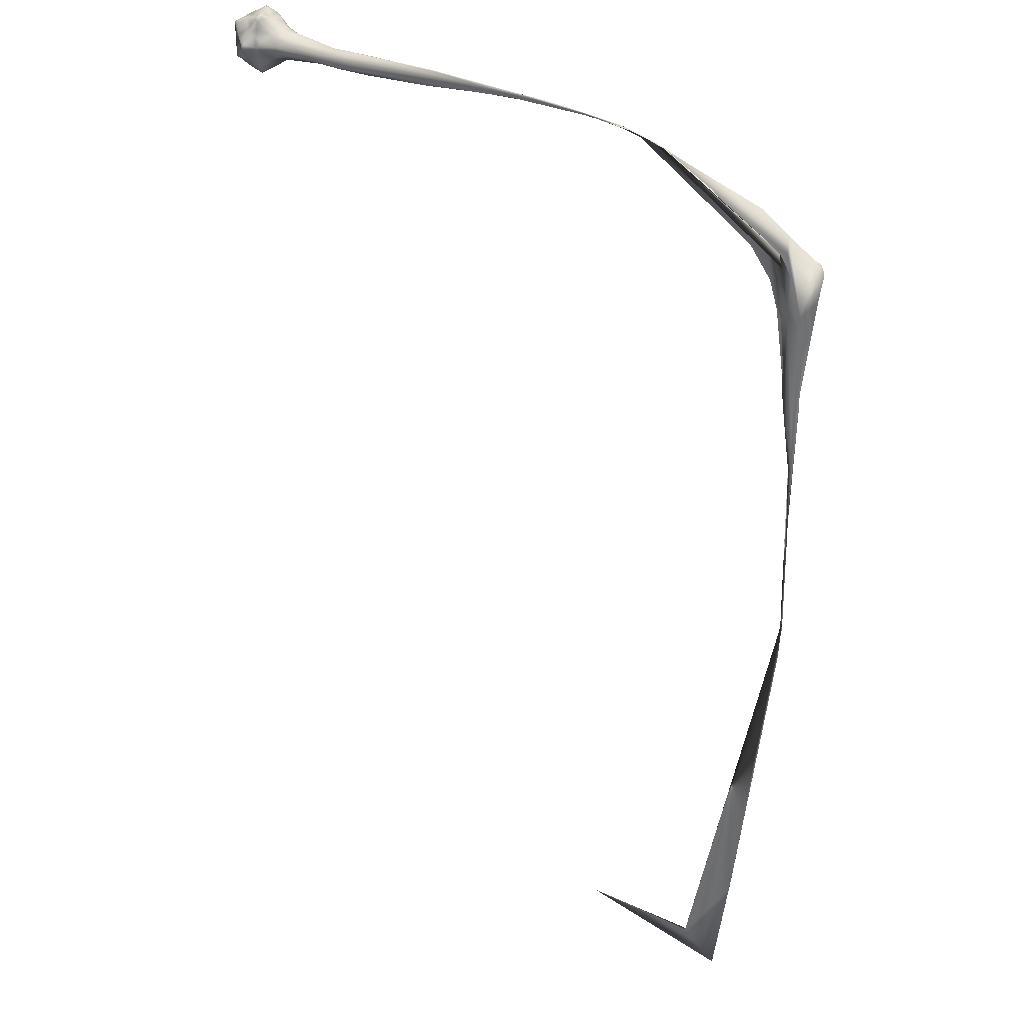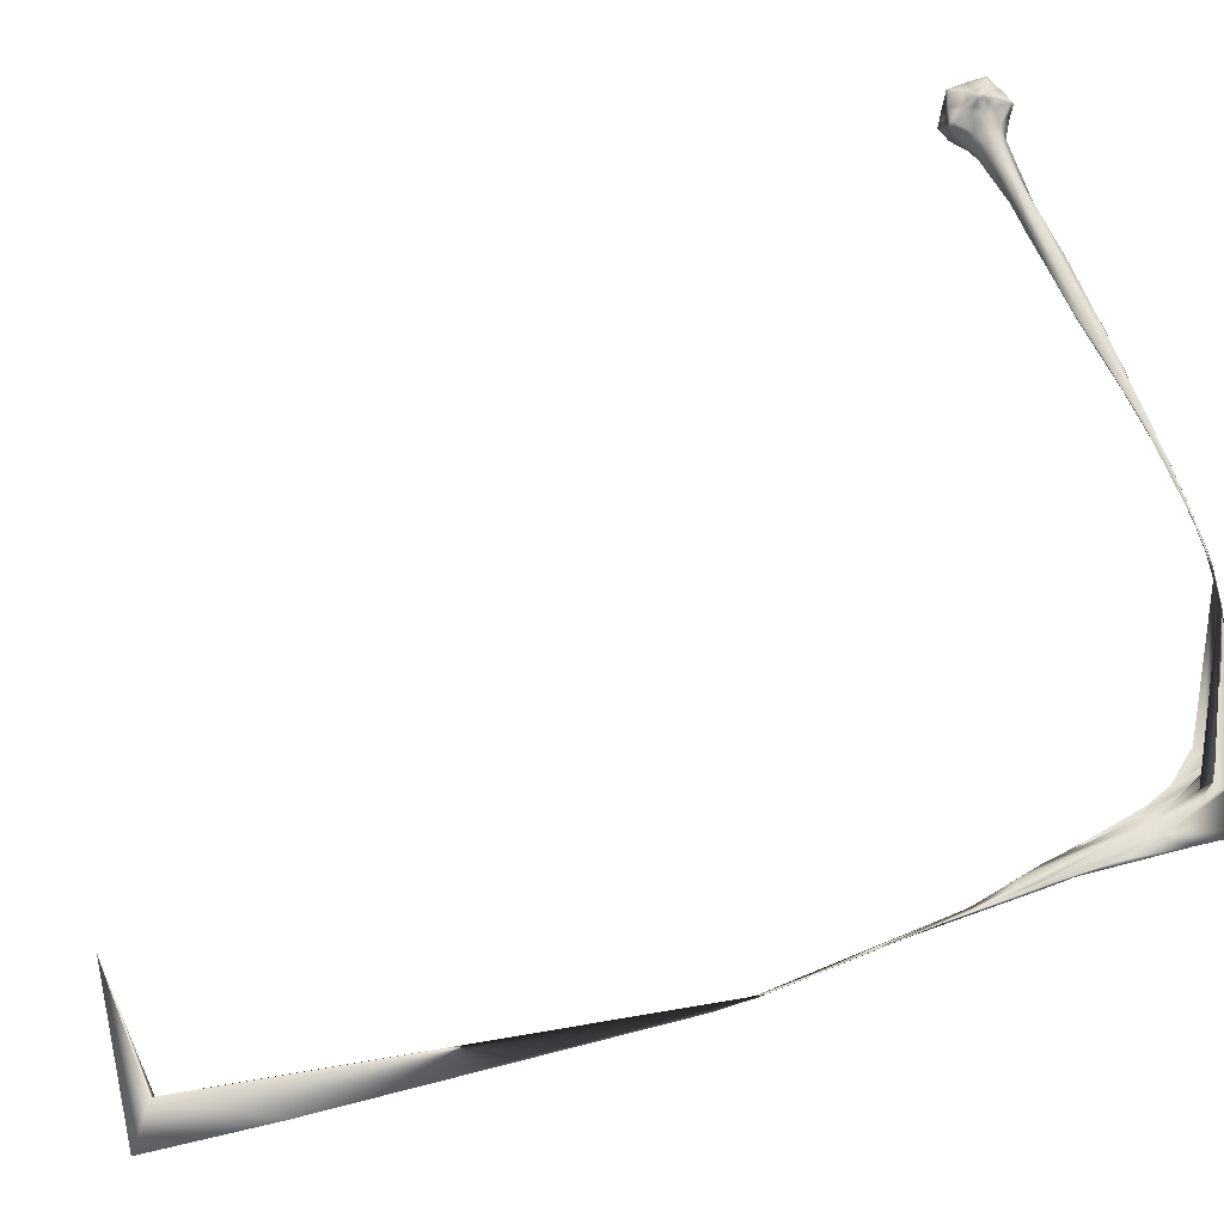
<metadata>
{"format":"obj","ext":"obj","renderer":"f3d","projection":"perspective","resolution":1024,"background":"white","views":[{"elev":31.2,"azim":36.3,"up":"+Y"},{"elev":67.1,"azim":68.8,"up":"+Z"}]}
</metadata>
<code>
v 34.64 -4.542 0.1825
v 34.36 7.231 0.03832
v 34.8 6.511 0.1495
v 34.93 5.728 0.2377
v 34.73 -4.228 0.2206
v 34.66 0.5001 0.2592
v 34.94 7.094 0.2907
v 34.9 -12.79 0.2169
v 34.76 -16.11 0.2097
v 31.82 -41.33 0.1989
v 31.83 -40.67 -0.004137
v 34.76 -13.18 0.1964
v 34.93 -13.39 0.212
v 27.69 -48.05 0.02957
v 27.66 -48.31 0.05038
v 18.29 -48.63 -0.008968
v 30.54 -50.35 0.04577
v 18.43 -48.6 -0.008856
v 18.19 -48.61 -0.009918
v 18.52 -48.62 -0.007405
v 30.42 -50.27 0.02056
v 34.35 0.5539 0.1139
v -15.83 23.28 2.704
v -15.67 23.27 2.535
v -15.69 23.48 2.451
v -15.79 23.53 2.512
v -14.95 23.25 1.969
v -15.5 23.71 2.07
v -15.61 24.4 1.946
v -13.56 23.24 1.303
v -13.64 23.45 1.288
v -14.75 23.7 1.529
v -10.69 23.27 0.996
v -13.27 23.63 1.152
v -14.08 24.19 1.038
v -15.3 23.97 1.628
v -15.24 24.59 1.472
v -15.23 25.2 1.342
v -15.31 25.31 1.371
v -15.11 25.33 1.212
v -15.21 25.61 1.199
v -15.92 23.58 2.466
v -16.01 23.43 2.543
v -16.05 23.98 2.069
v -16.79 24 2.007
v -15.42 25.32 1.355
v -15.78 24.91 1.471
v -15.41 25.52 1.225
v -16.43 25.21 1.246
v -16.18 24.42 1.583
v -16.81 24.57 1.48
v -17.36 24.67 1.364
v -17.53 24.55 1.408
v -17.44 24.83 1.227
v -17.78 24.73 1.232
v -16.11 23.28 2.471
v -16.01 23.12 2.54
v -16.53 23.28 2.08
v -16.79 22.55 2.005
v -17.6 24.34 1.368
v -17.33 23.84 1.489
v -17.78 24.37 1.232
v -17.8 23.27 1.251
v -16.99 23.27 1.597
v -17.33 22.7 1.489
v -17.61 22.2 1.369
v -17.54 22.01 1.406
v -17.78 22.17 1.234
v -17.79 21.83 1.235
v -15.92 22.98 2.462
v -15.79 23.02 2.508
v -16.05 22.57 2.066
v -15.61 22.14 1.947
v -17.37 21.88 1.36
v -16.81 21.99 1.478
v -17.45 21.74 1.224
v -16.43 21.35 1.243
v -16.18 22.13 1.581
v -15.78 21.64 1.47
v -15.42 21.23 1.354
v -15.3 21.24 1.372
v -15.41 21.03 1.225
v -15.2 20.93 1.202
v -15.69 23.07 2.448
v -15.5 22.83 2.071
v -15.22 21.34 1.343
v -15.23 21.94 1.475
v -15.1 21.21 1.211
v -14.06 22.3 1.043
v -15.29 22.55 1.631
v -14.74 22.81 1.535
v -13.63 23.03 1.29
v -13.25 22.86 1.162
v -8.775 22.62 0.099
v -12.85 22.25 -0.526
v -12.64 22.41 -0.6775
v -11.36 22.65 -0.6201
v -14.09 22.06 -1.016
v -13.76 22.39 -1.12
v -11.54 23.29 -0.836
v -8.401 24.07 0.07379
v -10.98 23.88 -0.6035
v -12.59 24.09 -0.6884
v -12.82 24.25 -0.539
v -13.75 24.1 -1.118
v -14.06 24.41 -1.003
v -15.15 25.56 0.9538
v -15.23 25.6 0.8458
v -15.31 25.65 0.9545
v -14.74 25.22 0.05035
v -15.31 25.43 0.247
v -15.85 25.66 -0.0004151
v -14.41 24.82 -0.7807
v -14.73 24.91 -0.9631
v -15.06 25.06 -0.7236
v -14.74 24.81 -1.221
v -15.41 25.27 -1.288
v -15.42 25.19 -0.4127
v -15.82 25.39 -0.7424
v -16.21 25.57 -1.02
v -16.37 25.63 -0.9388
v -16.25 25.54 -1.24
v -16.54 25.64 -1.231
v -17.63 24.83 0.9354
v -17.71 24.68 0.8011
v -17.83 24.55 0.9367
v -17.17 25.2 0.003226
v -17.57 24.57 0.2505
v -18.04 24.01 -0.0009432
v -16.68 25.52 -0.938
v -16.79 25.34 -1.016
v -17.08 24.92 -0.7187
v -16.73 25.34 -1.221
v -17.41 24.45 -1.238
v -17.38 24.43 -0.3758
v -17.76 24 -0.7252
v -18.07 23.6 -1.026
v -18.2 23.44 -0.9484
v -18.05 23.55 -1.231
v -18.26 23.28 -1.234
v -17.83 22.01 0.9424
v -17.71 21.88 0.8075
v -17.63 21.73 0.9409
v -18.04 22.55 0.001593
v -17.57 21.98 0.2544
v -17.17 21.36 0.003327
v -18.19 23.11 -0.9464
v -18.07 22.95 -1.023
v -17.76 22.55 -0.7228
v -18.04 23 -1.227
v -17.41 22.1 -1.236
v -17.38 22.12 -0.3739
v -17.08 21.63 -0.7183
v -16.79 21.21 -1.017
v -16.68 21.03 -0.9388
v -16.73 21.21 -1.221
v -16.54 20.91 -1.231
v -15.31 20.9 0.9531
v -15.22 20.94 0.8435
v -15.14 20.98 0.9536
v -15.85 20.89 0.000953
v -15.3 21.11 0.2492
v -14.72 21.3 0.05406
v -16.37 20.92 -0.9393
v -16.21 20.98 -1.02
v -15.81 21.15 -0.7405
v -16.25 21.01 -1.239
v -15.4 21.28 -1.288
v -15.4 21.36 -0.4063
v -15.03 21.47 -0.7254
v -14.7 21.62 -0.9717
v -14.39 21.69 -0.7872
v -14.72 21.72 -1.22
v -13.34 24.36 -0.4238
v -13.38 24.35 -0.09315
v -15.07 25.38 1.018
v -14.78 25.03 0.7337
v -13.62 24.32 0.3198
v -13.2 24.11 0.6275
v -12.66 23.83 0.8658
v -9.922 23.75 0.7243
v -16.52 25.56 -0.8079
v -16.47 25.39 -0.2474
v -17.43 24.89 1.019
v -16.95 25.03 0.7257
v -16.39 25.16 0.3824
v -15.88 25.4 0.7271
v -15.45 25.57 1.018
v -18.18 23.28 -0.8153
v -18 23.27 -0.2553
v -17.83 22.2 1.024
v -17.81 22.7 0.7265
v -17.76 23.27 0.3775
v -17.81 23.85 0.7247
v -17.82 24.34 1.02
v -16.52 20.99 -0.8086
v -16.47 21.16 -0.2474
v -15.45 20.98 1.017
v -15.88 21.16 0.7268
v -16.39 21.39 0.3827
v -16.95 21.53 0.7264
v -17.43 21.68 1.02
v -13.36 22.13 -0.4165
v -13.4 22.14 -0.08517
v -10.01 22.83 0.7961
v -12.66 22.69 0.8884
v -13.21 22.39 0.646
v -13.64 22.17 0.3295
v -14.77 21.48 0.7374
v -15.06 21.15 1.021
v -15.81 23.28 -2.723
v -15.88 23.54 -2.558
v -15.75 23.59 -2.513
v -15.68 23.44 -2.586
v -16.17 24.45 -1.988
v -15.66 24.01 -2.105
v -15.15 23.97 -2.042
v -16.44 25.34 -1.401
v -16.26 25.35 -1.373
v -15.91 24.95 -1.492
v -15.56 24.45 -1.597
v -15.15 24.55 -1.498
v -14.83 24.6 -1.406
v -14.69 24.39 -1.462
v -16.05 23.28 -2.547
v -16.05 23.48 -2.478
v -17.02 23.28 -1.999
v -16.38 23.72 -2.074
v -17.95 23.28 -1.403
v -17.89 23.48 -1.364
v -17.37 23.72 -1.48
v -16.75 23.99 -1.586
v -16.69 24.64 -1.475
v -16.61 25.21 -1.357
v -15.88 23.02 -2.55
v -16.04 23.08 -2.473
v -16.17 22.1 -1.984
v -16.38 22.83 -2.07
v -16.44 21.21 -1.399
v -16.61 21.34 -1.356
v -16.69 21.91 -1.473
v -16.75 22.57 -1.584
v -17.37 22.83 -1.478
v -17.89 23.08 -1.361
v -15.68 23.11 -2.581
v -15.75 22.96 -2.506
v -15.14 22.57 -2.037
v -15.65 22.54 -2.098
v -14.67 22.12 -1.458
v -14.8 21.93 -1.401
v -15.13 21.99 -1.496
v -15.56 22.1 -1.595
v -15.91 21.6 -1.491
v -16.26 21.2 -1.372
v -15.61 23.27 -2.514
v -15.34 23.27 -2.146
v -14.41 24.05 -1.353
v -14.61 23.7 -1.488
v -14.84 23.25 -1.603
v -14.61 22.8 -1.491
v -14.41 22.44 -1.358
v 3.85 24.13 0.03536
v -5.161 24.12 -0.09765
v 1.948 24.37 0.1185
v 5.125 24.31 0.08886
v 1.666 24.42 0.1867
v 7.913 24.31 0.1077
v -3.854 24.22 0.4221
v 1.595 24.38 0.2437
v 5.738 24.17 0.2281
v 5.826 24.31 0.1804
v 11.65 24.26 0.08077
v 12.19 24.25 0.06158
v 11.37 24.26 0.05682
v 15.68 24.05 0.03727
v 14.9 24.12 0.03574
v 14.77 24.1 0.02951
v 12.5 24.02 0.0428
v 8.394 24.11 0.0261
v 9.459 24.16 0.03021
v 13.62 24.09 0.03311
v 9.258 24.23 0.03762
v 6.3 23.62 0.1247
v 10.09 23.87 0.09281
v 8.823 23.85 0.1279
v 3.722 23.41 0.2272
v 16.05 23.93 0.03846
v 9.065 23.92 0.142
v 1.646 23.38 0.3484
v 9.94 24.14 0.1488
v 11.08 24.18 0.1251
v 10.43 24.24 0.1286
v 15.22 24.05 0.04998
v 19.38 23.68 0.01638
v 18.37 23.83 0.01781
v 21.58 23.14 0.008189
v 19.19 23.77 0.004605
v 18.47 23.87 -0.003425
v 17.74 23.91 0.005634
v 20.36 23.34 -0.007727
v 18.3 23.8 0.006757
v 18.27 23.82 0.01701
v 17.61 23.87 0.01838
v 14.36 23.98 0.0407
v 18.99 23.79 -0.00346
v 18.04 23.9 0.003551
v 21.21 23.23 -0.03083
v 18.91 23.81 -0.007859
v 33.41 13.06 0.1472
v 31.56 18.23 0.03429
v 31.88 17.47 -0.02009
v 32.86 13.11 -0.07653
v 31.15 17.35 -0.1392
v 32.67 12 -0.1556
v 32.09 14.49 -0.1586
v 30.75 20.35 -0.07891
v 32.97 18.95 -0.007049
v 35.14 17.62 -0.03772
v 33.03 17.54 0.09735
v 34.46 13.05 0.2053
v 32.43 17.47 0.1418
v 33.49 15.93 0.1527
v 34.28 12.18 0.2303
v 29.41 18.69 -0.1641
v 27.61 20.29 -0.1364
v 28.54 20.03 -0.1388
v 22.36 22.83 -0.0502
v 33.72 4.008 0.002617
v 33.36 5.728 -0.1383
v 33.41 5.591 -0.1497
v -6.42 22.75 -0.05321
v 0.6837 23.1 0.1421
v 0.5417 23.02 0.2137
v -0.3822 23.29 -0.0001782
v 3.037 23.36 0.09944
v -10.19 23.03 -0.683
v -10.1 22.84 -0.5624
v -9.669 23.57 -0.6454
v -9.029 23.35 -0.6419
v 0.6153 23.68 -0.02828
v -9.261 23.76 -0.5238
v -4.811 22.75 0.474
v 0.4237 23.05 0.2788
v -7.452 23.04 1.012
v -7.359 22.85 0.8852
v -6.992 23.67 0.9216
v -6.011 23.4 0.9487
v 3.209 23.76 0.3224
v -6.598 23.9 0.7576
v 9.618 24.27 0.05283
v 10.32 24.27 0.1146
v 7.317 23.99 0.02867
v 7.577 23.85 0.04779
v 9.332 23.85 0.07104
v 7.601 23.78 0.0662
v 10.57 23.9 0.07265
v 8.937 24.03 0.1634
v 20.1 23.52 0.0155
v 22.64 22.83 0.02141
v 18.92 23.71 0.02018
v 22.2 23.02 0.01895
v 19.28 23.74 -0.01166
v 19.21 23.68 0.01537
v 22.7 22.82 0.01782
v 19.8 23.64 -0.007854
v 22.4 23 -0.03481
v 31.14 18.46 0.06463
v 31.73 17.61 0.1122
v 28.41 20.77 -0.1131
v 31.44 18.07 0.1216
v 31.1 16.62 -0.1654
v 32.56 12.59 -0.18
v 34.67 4.967 0.3738
v 34.79 5.628 0.3438
v 34.98 10.34 0.2615
v 34.54 4.315 0.4487
v 34.53 5.804 0.4008
v 36 16.75 -0.008864
v 35.71 14.59 0.06876
v 33.43 11.76 -0.1026
v 35.69 17.44 -0.04003
v 33.61 5.643 -0.1049
v 33.79 6.26 -0.07483
v 33.35 6.625 -0.1526
v 34.31 3.303 0.4159
f 1 2 3
f 1 4 5
f 6 4 7
f 5 8 9
f 8 10 9
f 9 11 12
f 13 11 14
f 15 16 17
f 16 18 19
f 14 20 15
f 16 21 17
f 17 11 10
f 14 19 18
f 8 14 15
f 12 22 1
f 4 2 7
f 6 13 8
f 6 22 13
f 2 1 22
f 12 5 9
f 1 5 12
f 4 1 3
f 4 6 5
f 8 5 6
f 10 8 15
f 11 9 10
f 11 13 12
f 15 17 10
f 16 15 20
f 18 16 20
f 20 14 18
f 21 16 19
f 11 17 21
f 21 14 11
f 19 14 21
f 14 8 13
f 22 12 13
f 2 4 3
f 23 24 25
f 25 26 23
f 27 28 25
f 25 24 27
f 29 26 25
f 25 28 29
f 27 30 31
f 31 32 27
f 33 34 31
f 31 30 33
f 35 32 31
f 31 34 35
f 27 32 36
f 36 28 27
f 35 37 36
f 36 32 35
f 29 28 36
f 36 37 29
f 29 37 38
f 38 39 29
f 35 40 38
f 38 37 35
f 41 39 38
f 38 40 41
f 23 26 42
f 42 43 23
f 29 44 42
f 42 26 29
f 45 43 42
f 42 44 45
f 29 39 46
f 46 47 29
f 41 48 46
f 46 39 41
f 49 47 46
f 46 48 49
f 29 47 50
f 50 44 29
f 49 51 50
f 50 47 49
f 45 44 50
f 50 51 45
f 45 51 52
f 52 53 45
f 49 54 52
f 52 51 49
f 55 53 52
f 52 54 55
f 23 43 56
f 56 57 23
f 45 58 56
f 56 43 45
f 59 57 56
f 56 58 59
f 45 53 60
f 60 61 45
f 55 62 60
f 60 53 55
f 63 61 60
f 60 62 63
f 45 61 64
f 64 58 45
f 63 65 64
f 64 61 63
f 59 58 64
f 64 65 59
f 59 65 66
f 66 67 59
f 63 68 66
f 66 65 63
f 69 67 66
f 66 68 69
f 23 57 70
f 70 71 23
f 59 72 70
f 70 57 59
f 73 71 70
f 70 72 73
f 59 67 74
f 74 75 59
f 69 76 74
f 74 67 69
f 77 75 74
f 74 76 77
f 59 75 78
f 78 72 59
f 77 79 78
f 78 75 77
f 73 72 78
f 78 79 73
f 73 79 80
f 80 81 73
f 77 82 80
f 80 79 77
f 83 81 80
f 80 82 83
f 23 71 84
f 84 24 23
f 73 85 84
f 84 71 73
f 27 24 84
f 84 85 27
f 73 81 86
f 86 87 73
f 83 88 86
f 86 81 83
f 89 87 86
f 86 88 89
f 73 87 90
f 90 85 73
f 89 91 90
f 90 87 89
f 27 85 90
f 90 91 27
f 27 91 92
f 92 30 27
f 89 93 92
f 92 91 89
f 33 30 92
f 92 93 33
f 94 95 96
f 96 97 94
f 98 99 96
f 96 95 98
f 100 97 96
f 96 99 100
f 101 102 103
f 103 104 101
f 100 105 103
f 103 102 100
f 106 104 103
f 103 105 106
f 41 107 108
f 108 109 41
f 110 111 108
f 108 107 110
f 112 109 108
f 108 111 112
f 110 113 114
f 114 115 110
f 106 116 114
f 114 113 106
f 117 115 114
f 114 116 117
f 110 115 118
f 118 111 110
f 117 119 118
f 118 115 117
f 112 111 118
f 118 119 112
f 112 119 120
f 120 121 112
f 117 122 120
f 120 119 117
f 123 121 120
f 120 122 123
f 55 124 125
f 125 126 55
f 127 128 125
f 125 124 127
f 129 126 125
f 125 128 129
f 127 130 131
f 131 132 127
f 123 133 131
f 131 130 123
f 134 132 131
f 131 133 134
f 127 132 135
f 135 128 127
f 134 136 135
f 135 132 134
f 129 128 135
f 135 136 129
f 129 136 137
f 137 138 129
f 134 139 137
f 137 136 134
f 140 138 137
f 137 139 140
f 69 141 142
f 142 143 69
f 144 145 142
f 142 141 144
f 146 143 142
f 142 145 146
f 144 147 148
f 148 149 144
f 140 150 148
f 148 147 140
f 151 149 148
f 148 150 151
f 144 149 152
f 152 145 144
f 151 153 152
f 152 149 151
f 146 145 152
f 152 153 146
f 146 153 154
f 154 155 146
f 151 156 154
f 154 153 151
f 157 155 154
f 154 156 157
f 83 158 159
f 159 160 83
f 161 162 159
f 159 158 161
f 163 160 159
f 159 162 163
f 161 164 165
f 165 166 161
f 157 167 165
f 165 164 157
f 168 166 165
f 165 167 168
f 161 166 169
f 169 162 161
f 168 170 169
f 169 166 168
f 163 162 169
f 169 170 163
f 163 170 171
f 171 172 163
f 168 173 171
f 171 170 168
f 98 172 171
f 171 173 98
f 106 113 174
f 174 104 106
f 110 175 174
f 174 113 110
f 101 104 174
f 174 175 101
f 110 107 176
f 176 177 110
f 41 40 176
f 176 107 41
f 35 177 176
f 176 40 35
f 110 177 178
f 178 175 110
f 35 179 178
f 178 177 35
f 101 175 178
f 178 179 101
f 101 179 180
f 180 181 101
f 35 34 180
f 180 179 35
f 33 181 180
f 180 34 33
f 123 130 182
f 182 121 123
f 127 183 182
f 182 130 127
f 112 121 182
f 182 183 112
f 127 124 184
f 184 185 127
f 55 54 184
f 184 124 55
f 49 185 184
f 184 54 49
f 127 185 186
f 186 183 127
f 49 187 186
f 186 185 49
f 112 183 186
f 186 187 112
f 112 187 188
f 188 109 112
f 49 48 188
f 188 187 49
f 41 109 188
f 188 48 41
f 140 147 189
f 189 138 140
f 144 190 189
f 189 147 144
f 129 138 189
f 189 190 129
f 144 141 191
f 191 192 144
f 69 68 191
f 191 141 69
f 63 192 191
f 191 68 63
f 144 192 193
f 193 190 144
f 63 194 193
f 193 192 63
f 129 190 193
f 193 194 129
f 129 194 195
f 195 126 129
f 63 62 195
f 195 194 63
f 55 126 195
f 195 62 55
f 157 164 196
f 196 155 157
f 161 197 196
f 196 164 161
f 146 155 196
f 196 197 146
f 161 158 198
f 198 199 161
f 83 82 198
f 198 158 83
f 77 199 198
f 198 82 77
f 161 199 200
f 200 197 161
f 77 201 200
f 200 199 77
f 146 197 200
f 200 201 146
f 146 201 202
f 202 143 146
f 77 76 202
f 202 201 77
f 69 143 202
f 202 76 69
f 98 95 203
f 203 172 98
f 94 204 203
f 203 95 94
f 163 172 203
f 203 204 163
f 94 205 206
f 206 207 94
f 33 93 206
f 206 205 33
f 89 207 206
f 206 93 89
f 94 207 208
f 208 204 94
f 89 209 208
f 208 207 89
f 163 204 208
f 208 209 163
f 163 209 210
f 210 160 163
f 89 88 210
f 210 209 89
f 83 160 210
f 210 88 83
f 211 212 213
f 213 214 211
f 215 216 213
f 213 212 215
f 217 214 213
f 213 216 217
f 215 218 219
f 219 220 215
f 123 122 219
f 219 218 123
f 117 220 219
f 219 122 117
f 215 220 221
f 221 216 215
f 117 222 221
f 221 220 117
f 217 216 221
f 221 222 217
f 217 222 223
f 223 224 217
f 117 116 223
f 223 222 117
f 106 224 223
f 223 116 106
f 211 225 226
f 226 212 211
f 227 228 226
f 226 225 227
f 215 212 226
f 226 228 215
f 227 229 230
f 230 231 227
f 140 139 230
f 230 229 140
f 134 231 230
f 230 139 134
f 227 231 232
f 232 228 227
f 134 233 232
f 232 231 134
f 215 228 232
f 232 233 215
f 215 233 234
f 234 218 215
f 134 133 234
f 234 233 134
f 123 218 234
f 234 133 123
f 211 235 236
f 236 225 211
f 237 238 236
f 236 235 237
f 227 225 236
f 236 238 227
f 237 239 240
f 240 241 237
f 157 156 240
f 240 239 157
f 151 241 240
f 240 156 151
f 237 241 242
f 242 238 237
f 151 243 242
f 242 241 151
f 227 238 242
f 242 243 227
f 227 243 244
f 244 229 227
f 151 150 244
f 244 243 151
f 140 229 244
f 244 150 140
f 211 245 246
f 246 235 211
f 247 248 246
f 246 245 247
f 237 235 246
f 246 248 237
f 247 249 250
f 250 251 247
f 98 173 250
f 250 249 98
f 168 251 250
f 250 173 168
f 247 251 252
f 252 248 247
f 168 253 252
f 252 251 168
f 237 248 252
f 252 253 237
f 237 253 254
f 254 239 237
f 168 167 254
f 254 253 168
f 157 239 254
f 254 167 157
f 211 214 255
f 255 245 211
f 217 256 255
f 255 214 217
f 247 245 255
f 255 256 247
f 217 224 257
f 257 258 217
f 106 105 257
f 257 224 106
f 100 258 257
f 257 105 100
f 217 258 259
f 259 256 217
f 100 260 259
f 259 258 100
f 247 256 259
f 259 260 247
f 247 260 261
f 261 249 247
f 100 99 261
f 261 260 100
f 98 249 261
f 261 99 98
f 262 263 264
f 264 265 262
f 101 266 264
f 264 263 101
f 267 265 264
f 264 266 267
f 101 268 269
f 269 266 101
f 270 271 269
f 269 268 270
f 267 266 269
f 269 271 267
f 267 272 273
f 273 274 267
f 275 276 273
f 273 272 275
f 277 274 273
f 273 276 277
f 278 279 280
f 280 281 278
f 262 282 280
f 280 279 262
f 277 281 280
f 280 282 277
f 283 284 285
f 285 286 283
f 287 288 285
f 285 284 287
f 289 286 285
f 285 288 289
f 270 290 291
f 291 292 270
f 287 293 291
f 291 290 287
f 275 292 291
f 291 293 275
f 287 294 295
f 295 293 287
f 296 297 295
f 295 294 296
f 275 293 295
f 295 297 275
f 277 298 299
f 299 281 277
f 300 301 299
f 299 298 300
f 278 281 299
f 299 301 278
f 300 302 303
f 303 301 300
f 287 304 303
f 303 302 287
f 278 301 303
f 303 304 278
f 275 305 306
f 306 276 275
f 307 308 306
f 306 305 307
f 277 276 306
f 306 308 277
f 309 310 311
f 311 312 309
f 300 313 311
f 311 310 300
f 314 312 311
f 311 313 314
f 315 316 317
f 317 318 315
f 296 319 317
f 317 316 296
f 320 318 317
f 317 319 320
f 296 321 322
f 322 319 296
f 309 323 322
f 322 321 309
f 320 319 322
f 322 323 320
f 315 324 325
f 325 326 315
f 300 327 325
f 325 324 300
f 307 326 325
f 325 327 307
f 22 328 329
f 330 22 329
f 309 312 329
f 329 328 309
f 314 330 329
f 329 312 314
f 94 331 332
f 332 333 94
f 334 335 332
f 332 331 334
f 283 333 332
f 332 335 283
f 100 336 337
f 337 97 100
f 334 331 337
f 337 336 334
f 94 97 337
f 337 331 94
f 100 338 339
f 339 336 100
f 262 340 339
f 339 338 262
f 334 336 339
f 339 340 334
f 101 263 341
f 341 102 101
f 262 338 341
f 341 263 262
f 100 102 341
f 341 338 100
f 289 342 343
f 343 286 289
f 94 333 343
f 343 342 94
f 283 286 343
f 343 333 283
f 289 344 345
f 345 342 289
f 33 205 345
f 345 344 33
f 94 342 345
f 345 205 94
f 270 346 347
f 347 348 270
f 33 344 347
f 347 346 33
f 289 348 347
f 347 344 289
f 270 268 349
f 349 346 270
f 101 181 349
f 349 268 101
f 33 346 349
f 349 181 33
f 267 274 350
f 350 265 267
f 277 282 350
f 350 274 277
f 262 265 350
f 350 282 262
f 275 272 351
f 351 292 275
f 267 271 351
f 351 272 267
f 270 292 351
f 351 271 270
f 262 279 352
f 352 340 262
f 278 353 352
f 352 279 278
f 334 340 352
f 352 353 334
f 278 354 355
f 355 353 278
f 283 335 355
f 355 354 283
f 334 353 355
f 355 335 334
f 287 284 356
f 356 304 287
f 283 354 356
f 356 284 283
f 278 304 356
f 356 354 278
f 287 290 357
f 357 288 287
f 270 348 357
f 357 290 270
f 289 288 357
f 357 348 289
f 296 294 358
f 358 359 296
f 287 360 358
f 358 294 287
f 361 359 358
f 358 360 361
f 300 298 362
f 362 327 300
f 277 308 362
f 362 298 277
f 307 327 362
f 362 308 307
f 287 302 363
f 363 360 287
f 300 364 363
f 363 302 300
f 361 360 363
f 363 364 361
f 307 305 365
f 365 366 307
f 275 297 365
f 365 305 275
f 296 366 365
f 365 297 296
f 300 310 367
f 367 364 300
f 309 368 367
f 367 310 309
f 361 364 367
f 367 368 361
f 296 316 369
f 369 366 296
f 315 326 369
f 369 316 315
f 307 366 369
f 369 326 307
f 309 321 370
f 370 368 309
f 296 359 370
f 370 321 296
f 361 368 370
f 370 359 361
f 300 324 371
f 371 313 300
f 315 372 371
f 371 324 315
f 314 313 371
f 371 372 314
f 320 373 374
f 374 375 320
f 6 7 374
f 373 6 374
f 7 375 374
f 309 376 377
f 377 323 309
f 6 373 377
f 376 6 377
f 320 323 377
f 377 373 320
f 2 378 379
f 320 375 379
f 379 378 320
f 7 2 379
f 375 7 379
f 2 380 381
f 378 2 381
f 315 318 381
f 381 380 315
f 320 378 381
f 381 318 320
f 22 382 383
f 315 380 383
f 383 382 315
f 2 22 383
f 380 2 383
f 22 330 384
f 382 22 384
f 314 372 384
f 384 330 314
f 315 382 384
f 384 372 315
f 309 328 385
f 385 376 309
f 22 6 385
f 328 22 385
f 6 376 385

</code>
